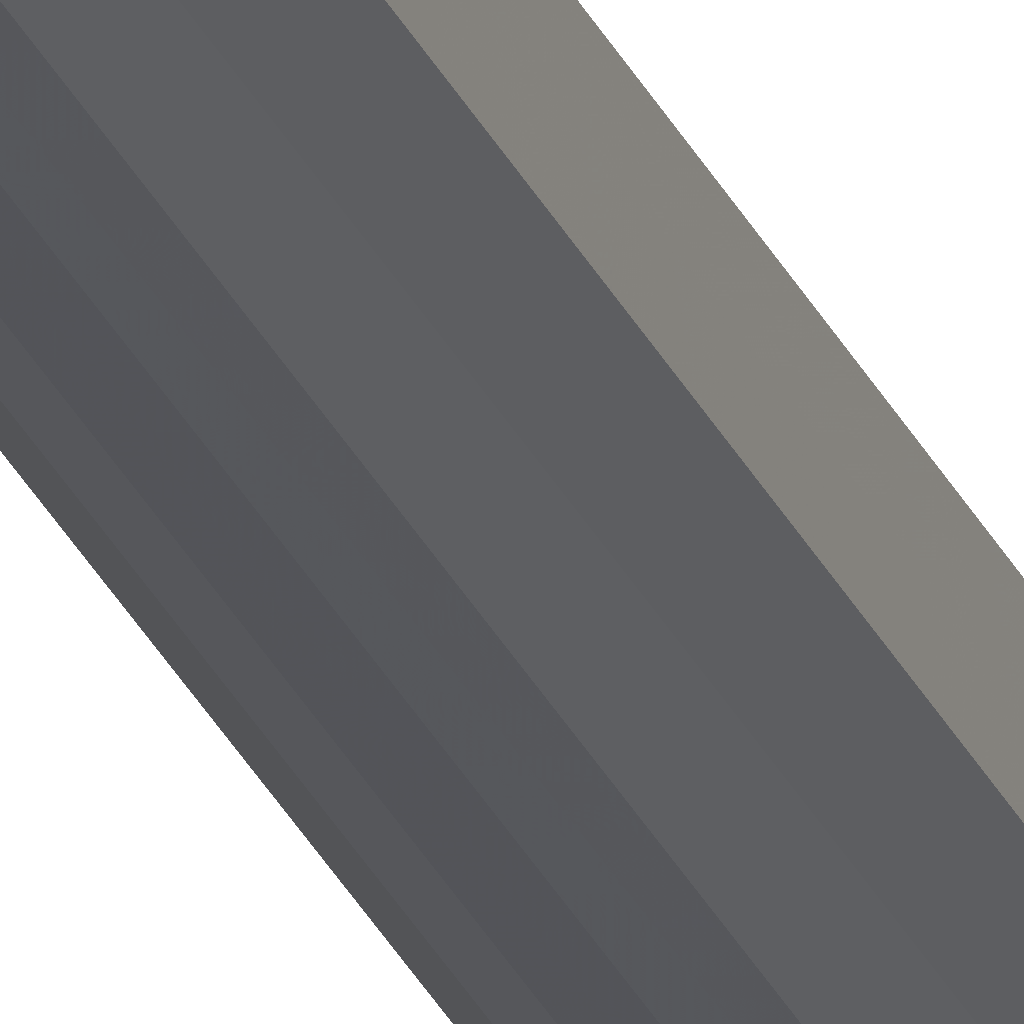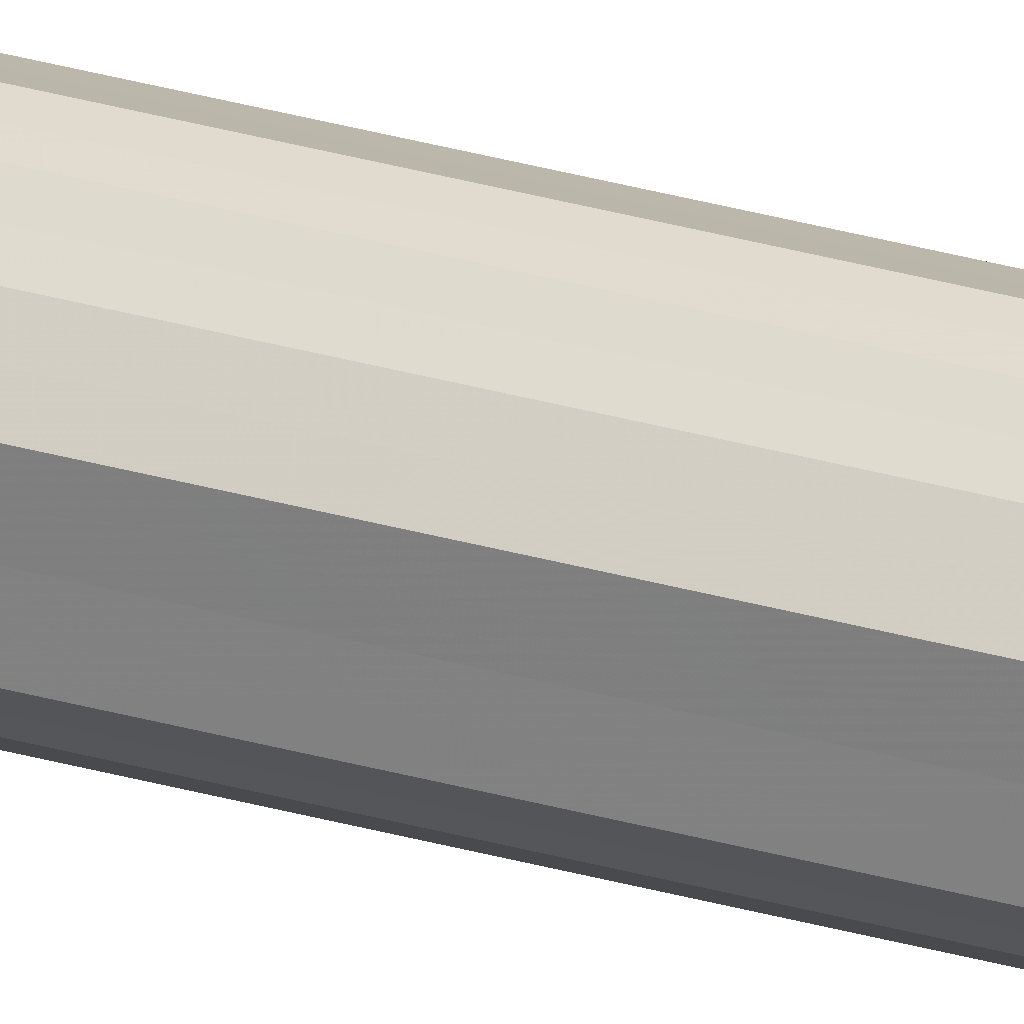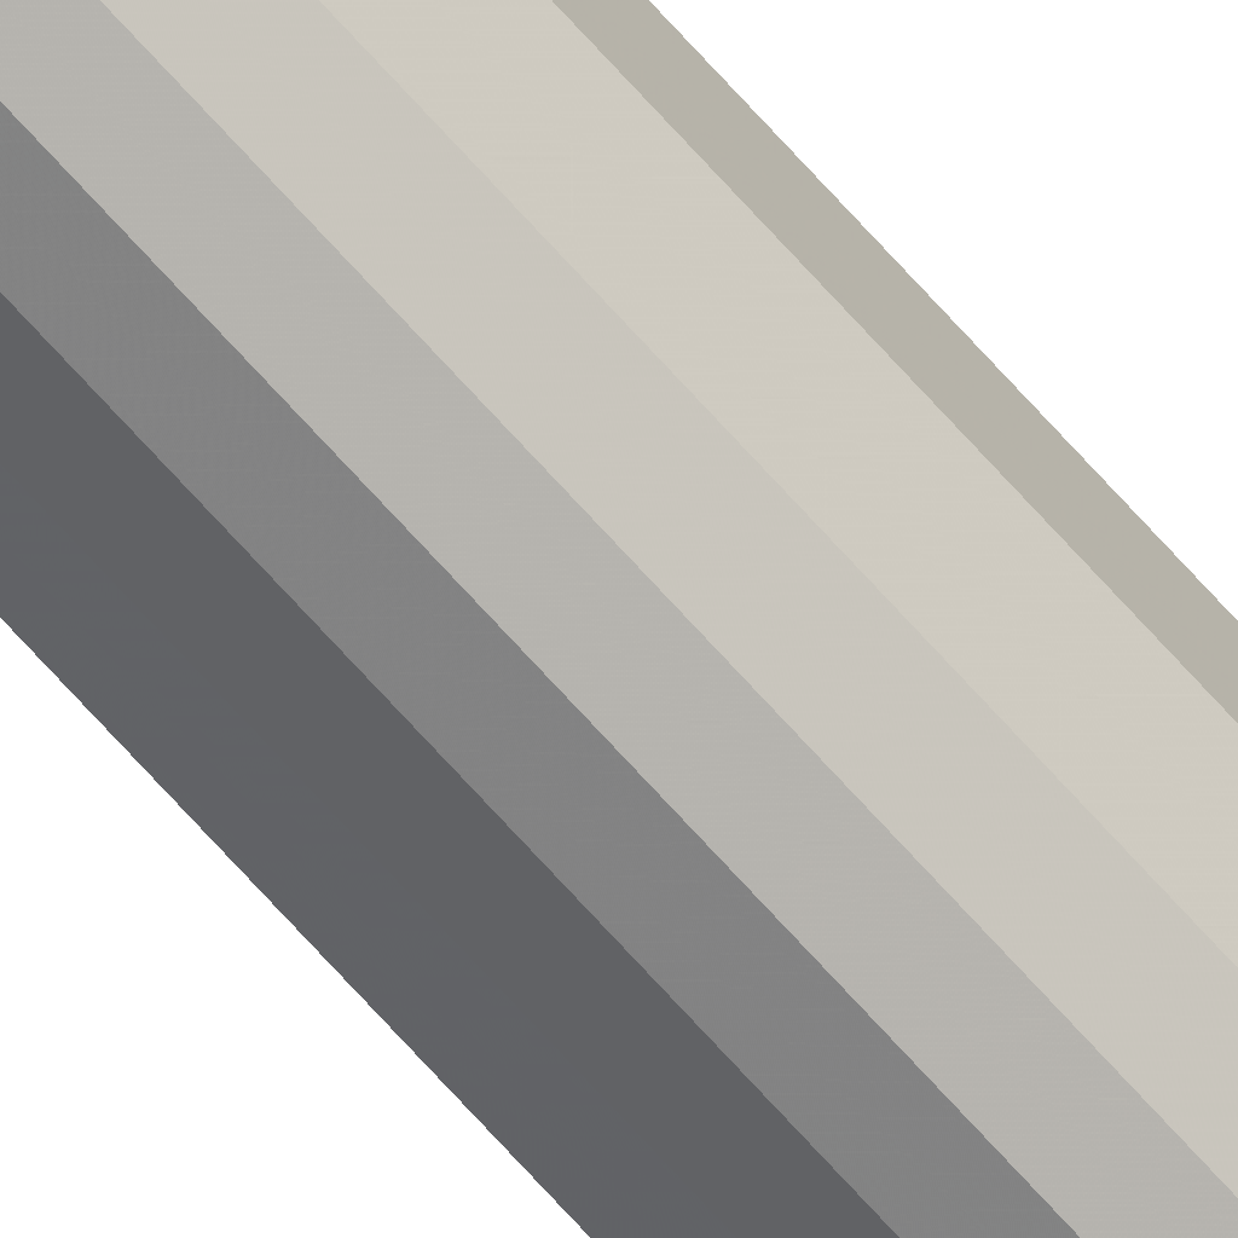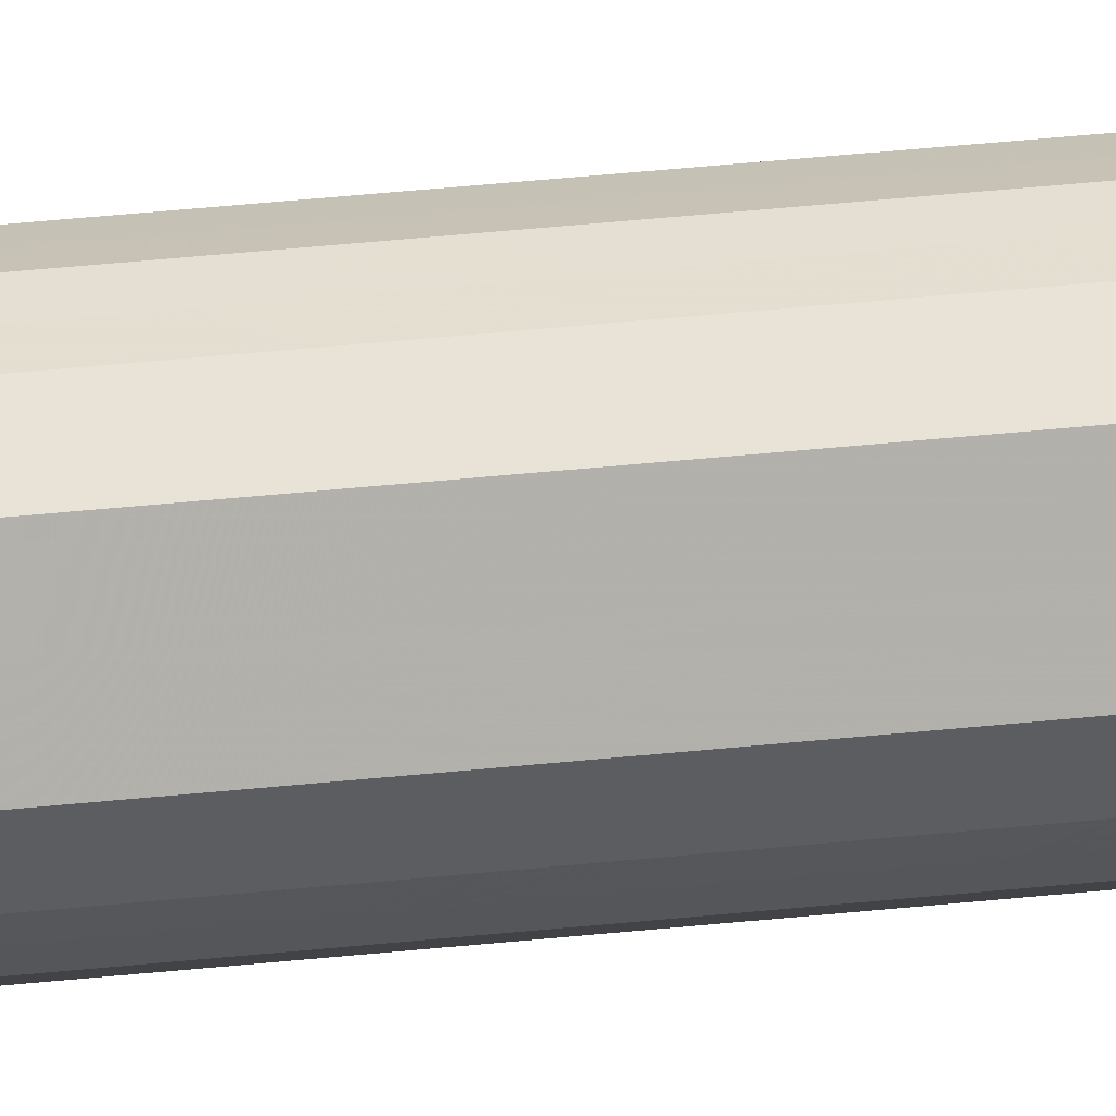
<metadata>
{"format":"obj","ext":"obj","renderer":"f3d","projection":"perspective","resolution":1024,"background":"white","views":[{"elev":-23.5,"azim":17.3,"up":"+Z"},{"elev":24.7,"azim":-63.0,"up":"+Z"},{"elev":-71.4,"azim":-138.0,"up":"+Z"},{"elev":7.3,"azim":-123.6,"up":"+Z"}]}
</metadata>
<code>
o 3511
v 2217 1884 15.03
v 2217 1884 15.04
v 2217 1879 15.03
v 2217 1884 15.05
v 2217 1879 15.04
v 2217 1884 15.02
v 2217 1879 15.02
v 2217 1884 15.06
v 2217 1879 15.05
v 2217 1884 15.01
v 2217 1879 15.01
v 2217 1884 15.06
v 2217 1879 15.06
v 2217 1884 15
v 2217 1879 15
v 2217 1884 15.06
v 2217 1879 15.06
v 2217 1884 15
v 2217 1879 15
v 2217 1884 15.05
v 2217 1879 15.06
v 2217 1884 15
v 2217 1879 15
v 2217 1884 15.04
v 2217 1879 15.05
v 2217 1884 15.01
v 2217 1879 15.01
v 2217 1884 15.03
v 2217 1879 15.04
v 2217 1884 15.02
v 2217 1879 15.02
v 2217 1879 15.03
v 2217 1879 15.03
v 2217 1884 15.04
v 2217 1879 15.04
v 2217 1884 15.05
v 2217 1879 15.05
v 2217 1879 15.02
v 2217 1884 15.03
v 2217 1879 15.01
v 2217 1884 15.02
v 2217 1884 15.06
v 2217 1879 15.06
v 2217 1879 15
v 2217 1884 15.01
v 2217 1879 15
v 2217 1884 15
v 2217 1884 15.06
v 2217 1879 15.06
v 2217 1879 15
v 2217 1884 15
v 2217 1879 15.01
v 2217 1884 15
v 2217 1884 15.06
v 2217 1879 15.06
v 2217 1879 15.02
v 2217 1884 15.01
v 2217 1879 15.03
v 2217 1884 15.02
v 2217 1884 15.05
v 2217 1879 15.05
v 2217 1879 15.04
v 2217 1884 15.03
v 2217 1884 15.04
v 2217 1884 15.03
v 2217 1884 15.04
v 2217 1884 15.03
v 2217 1884 15.05
v 2217 1884 15.02
v 2217 1884 15.06
v 2217 1884 15.01
v 2217 1884 15.06
v 2217 1884 15
v 2217 1884 15.06
v 2217 1884 15
v 2217 1884 15.05
v 2217 1884 15
v 2217 1884 15.04
v 2217 1884 15.01
v 2217 1884 15.03
v 2217 1884 15.02
v 2217 1879 15.03
v 2217 1879 15.03
v 2217 1879 15.04
v 2217 1879 15.02
v 2217 1879 15.05
v 2217 1879 15.01
v 2217 1879 15.06
v 2217 1879 15
v 2217 1879 15.06
v 2217 1879 15
v 2217 1879 15.06
v 2217 1879 15
v 2217 1879 15.05
v 2217 1879 15.01
v 2217 1879 15.04
v 2217 1879 15.02
v 2217 1879 15.03
f 1 2 3
f 2 4 5
f 6 1 7
f 4 8 9
f 10 6 11
f 8 12 13
f 14 10 15
f 12 16 17
f 18 14 19
f 16 20 21
f 22 18 23
f 20 24 25
f 26 22 27
f 24 28 29
f 30 26 31
f 28 30 32
f 33 34 35
f 35 36 37
f 38 39 33
f 40 41 38
f 37 42 43
f 44 45 40
f 46 47 44
f 43 48 49
f 50 51 46
f 52 53 50
f 49 54 55
f 56 57 52
f 58 59 56
f 55 60 61
f 62 63 58
f 61 64 62
f 65 66 67
f 65 68 66
f 65 67 69
f 65 70 68
f 65 69 71
f 65 72 70
f 65 71 73
f 65 74 72
f 65 73 75
f 65 76 74
f 65 75 77
f 65 78 76
f 65 77 79
f 65 80 78
f 65 79 81
f 65 81 80
f 82 83 84
f 82 85 83
f 82 84 86
f 82 87 85
f 82 86 88
f 82 89 87
f 82 88 90
f 82 91 89
f 82 90 92
f 82 93 91
f 82 92 94
f 82 95 93
f 82 94 96
f 82 97 95
f 82 96 98
f 82 98 97

</code>
